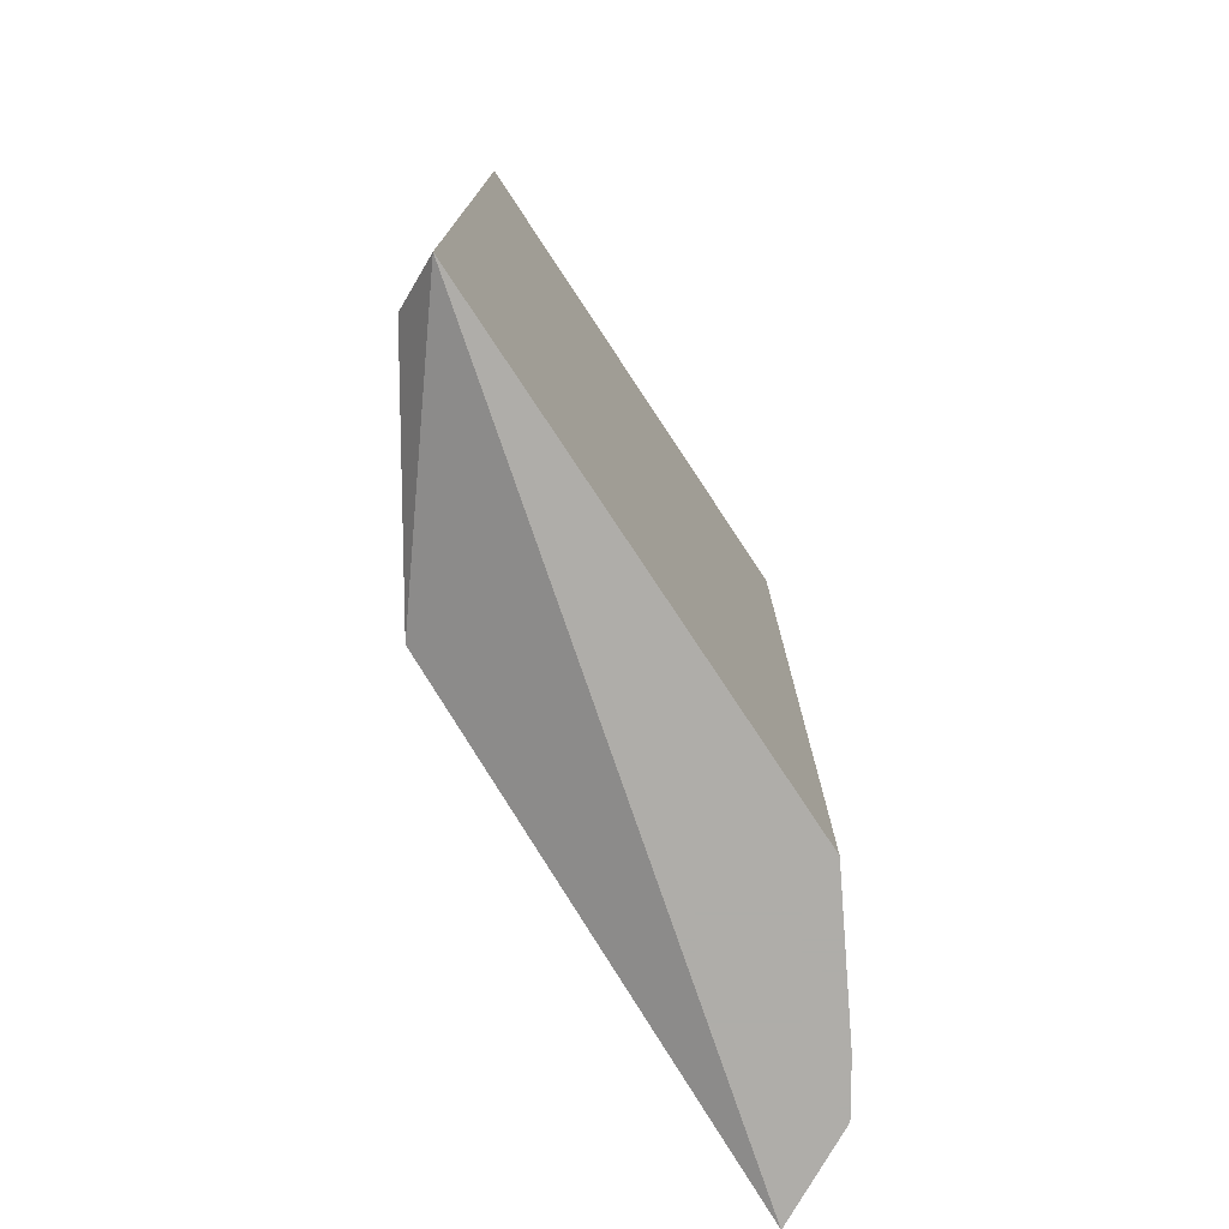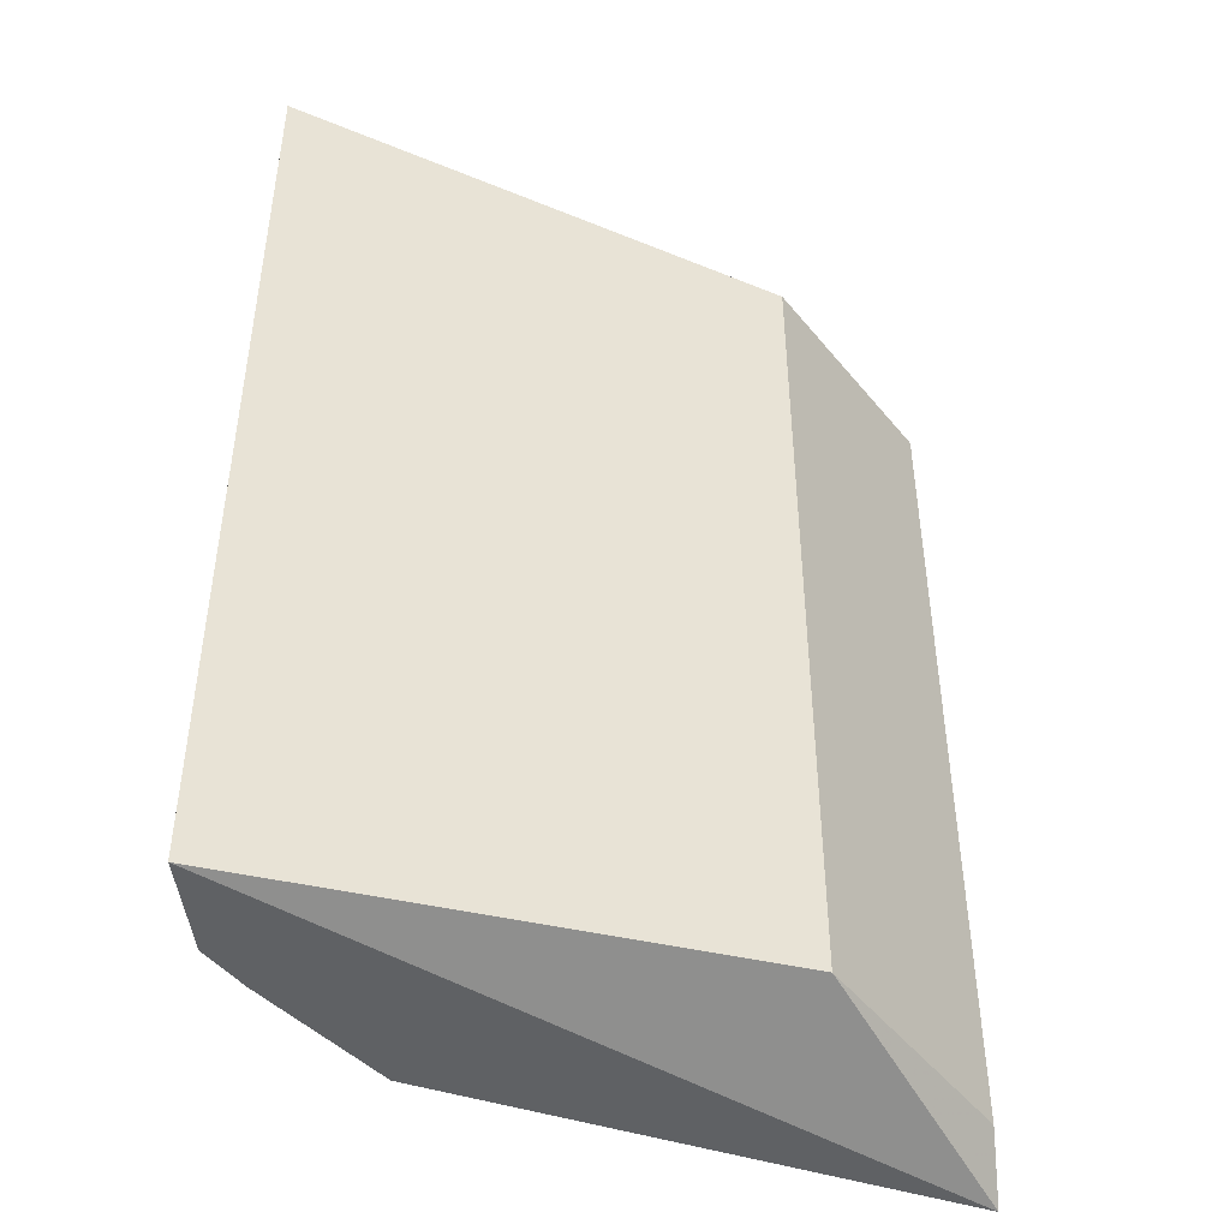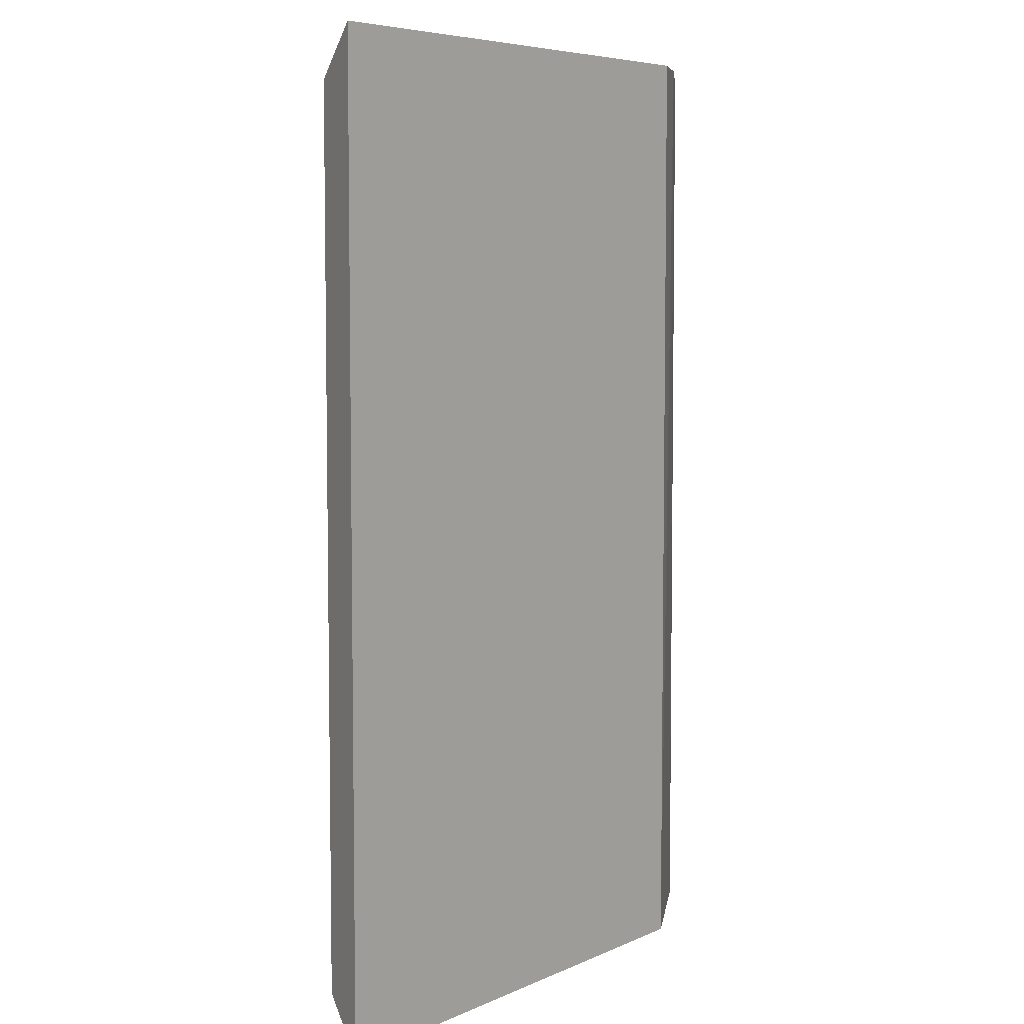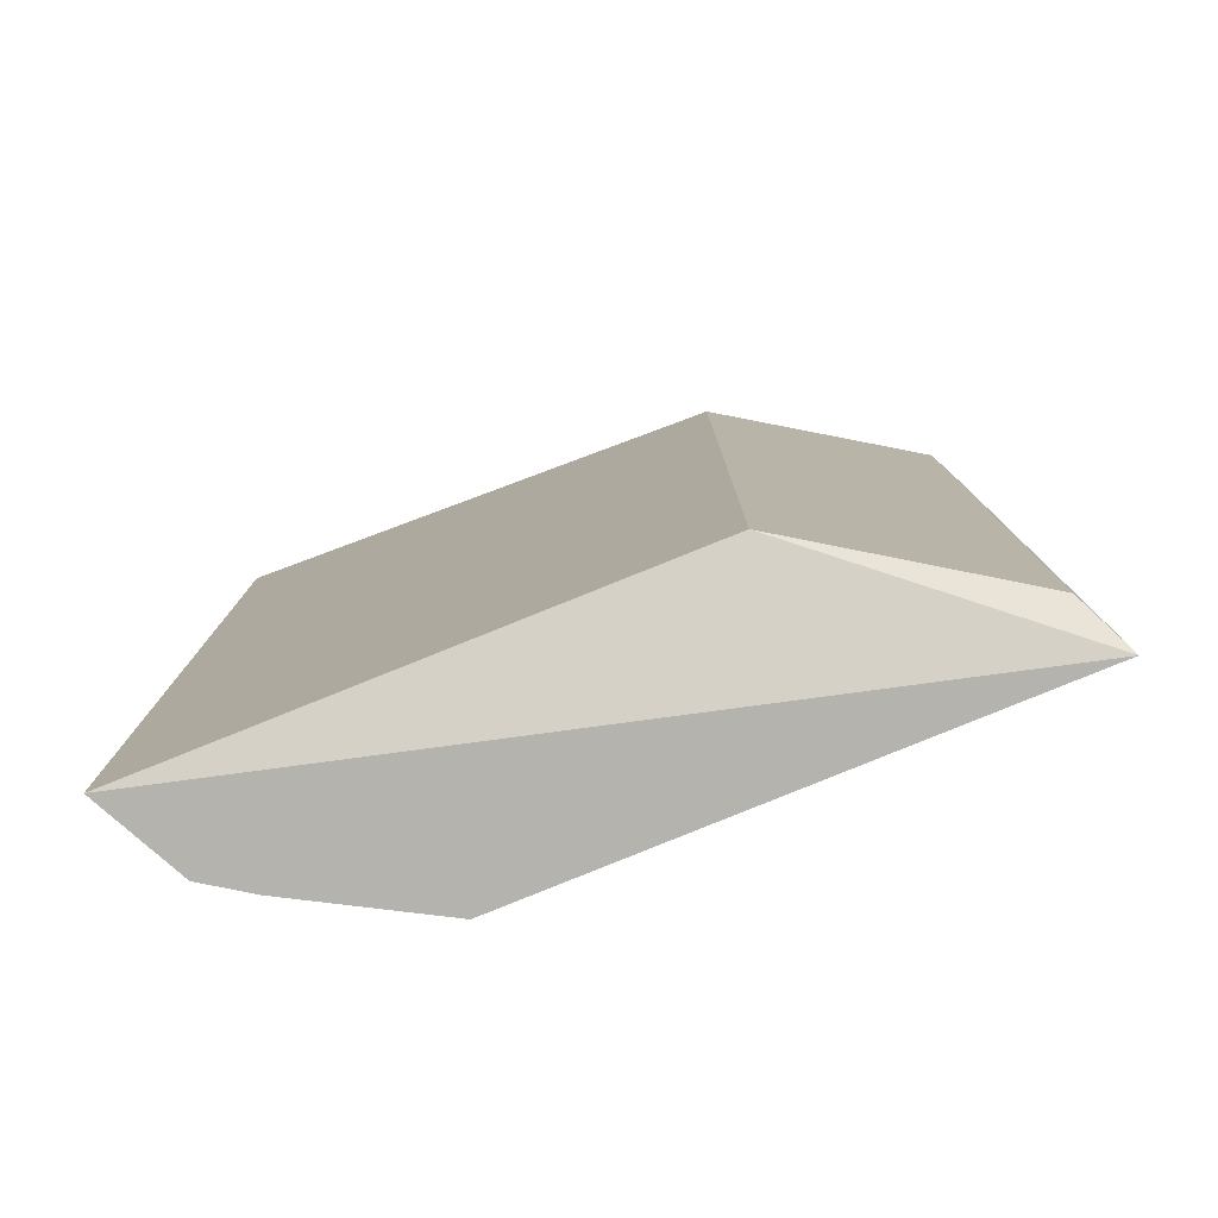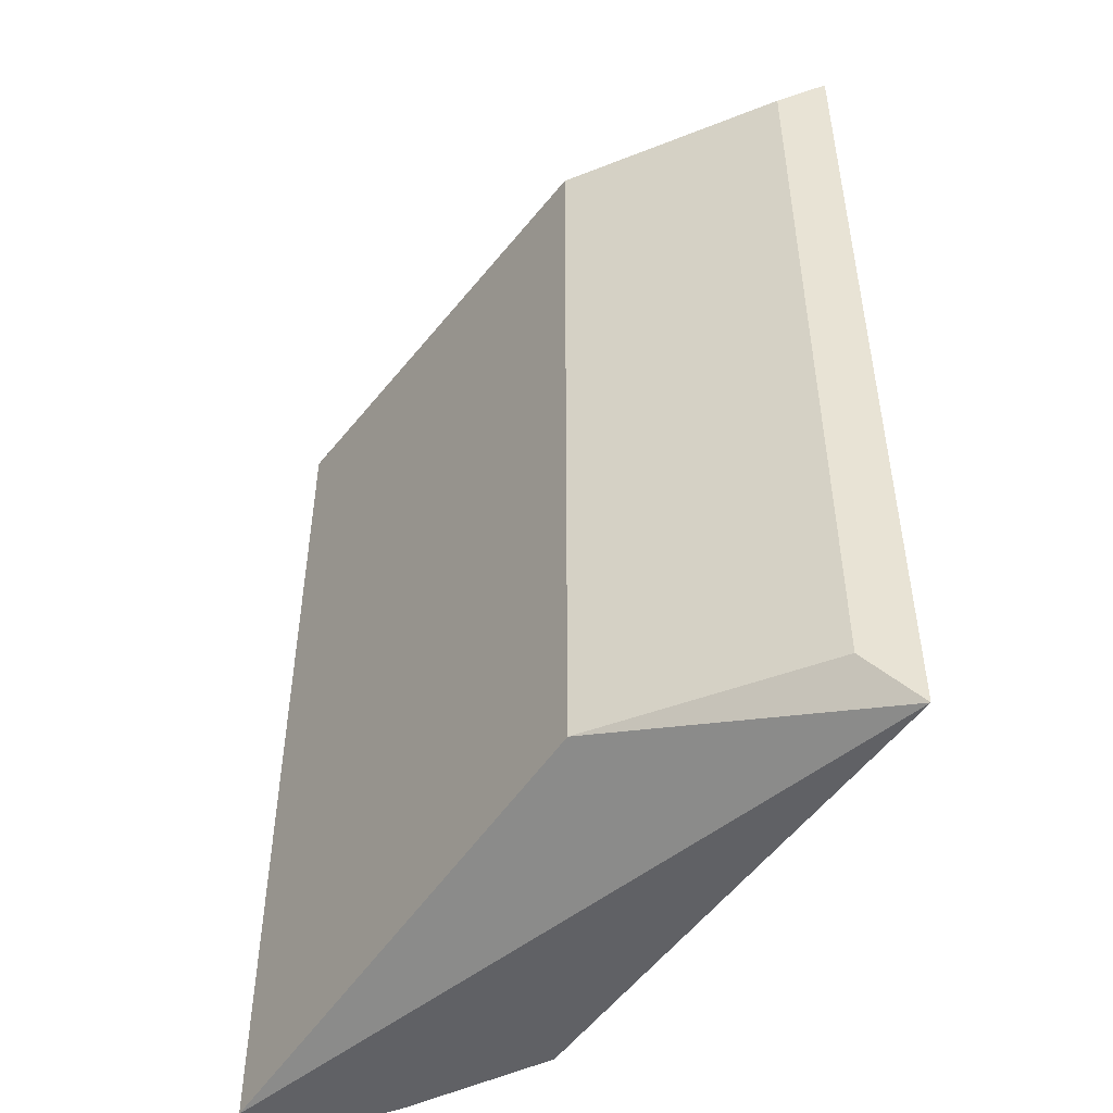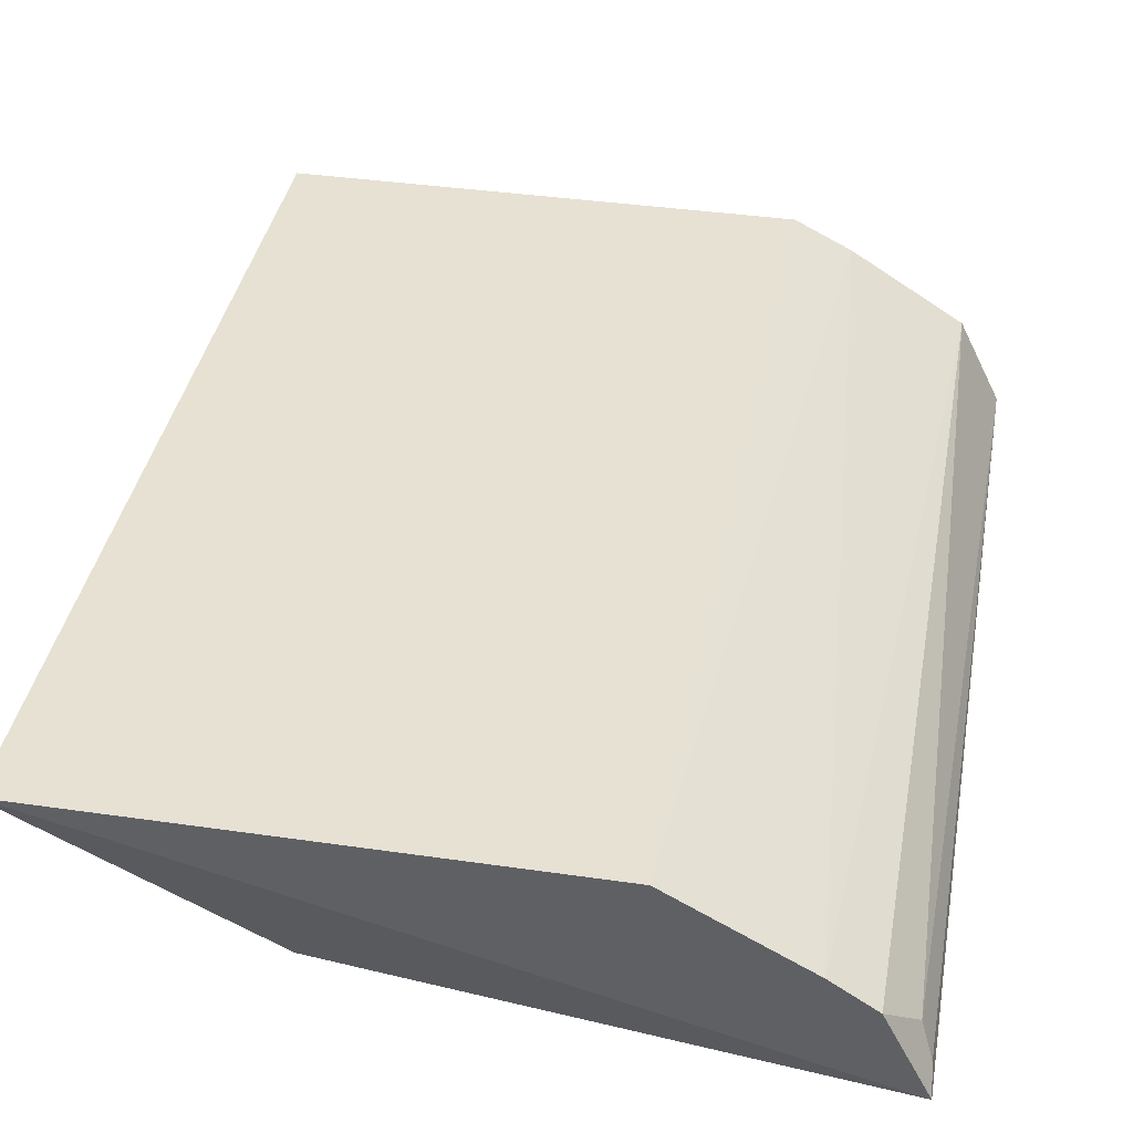
<metadata>
{"format":"obj","ext":"obj","renderer":"f3d","projection":"perspective","resolution":1024,"background":"white","views":[{"elev":-77.2,"azim":-56.5,"up":"+Y"},{"elev":-45.8,"azim":159.6,"up":"+Y"},{"elev":6.0,"azim":-53.1,"up":"+Y"},{"elev":-79.9,"azim":-157.8,"up":"+Y"},{"elev":-49.8,"azim":-123.6,"up":"+Y"},{"elev":38.7,"azim":10.3,"up":"+Z"}]}
</metadata>
<code>
g Generated convex submesh 1
v -0.4454 1.965 0.3847
v 0.0131 0.02964 0.02106
v -0.01102 0.05933 0.08341
v -1.529 -0.01548 0.3847
v -1.059 1.859 0.004001
v 0.01856 1.965 -0.01765
v -1.529 1.965 0.3847
v -1.059 0.09111 0.004001
v -0.4454 -0.01548 0.3847
v -0.07423 1.965 0.1681
v 0.01856 -0.01548 -0.01765
v -1.48 1.867 0.2811
v -1.48 0.08279 0.2811
v -0.167 -0.01548 0.2299
v -0.3217 1.965 0.3228
v -0.07423 -0.01548 0.1681
g Generated convex submesh 1_0
f 16 14 11
f 6 3 2
f 7 4 1
f 7 6 5
f 7 1 6
f 8 5 6
f 9 1 4
f 10 6 1
f 10 3 6
f 11 6 2
f 11 4 8
f 11 8 6
f 11 9 4
f 12 4 7
f 12 7 5
f 12 5 8
f 13 12 8
f 13 8 4
f 13 4 12
f 14 9 11
f 15 1 9
f 15 10 1
f 15 9 14
f 15 14 10
f 16 2 3
f 16 3 10
f 16 11 2
f 16 10 14

</code>
